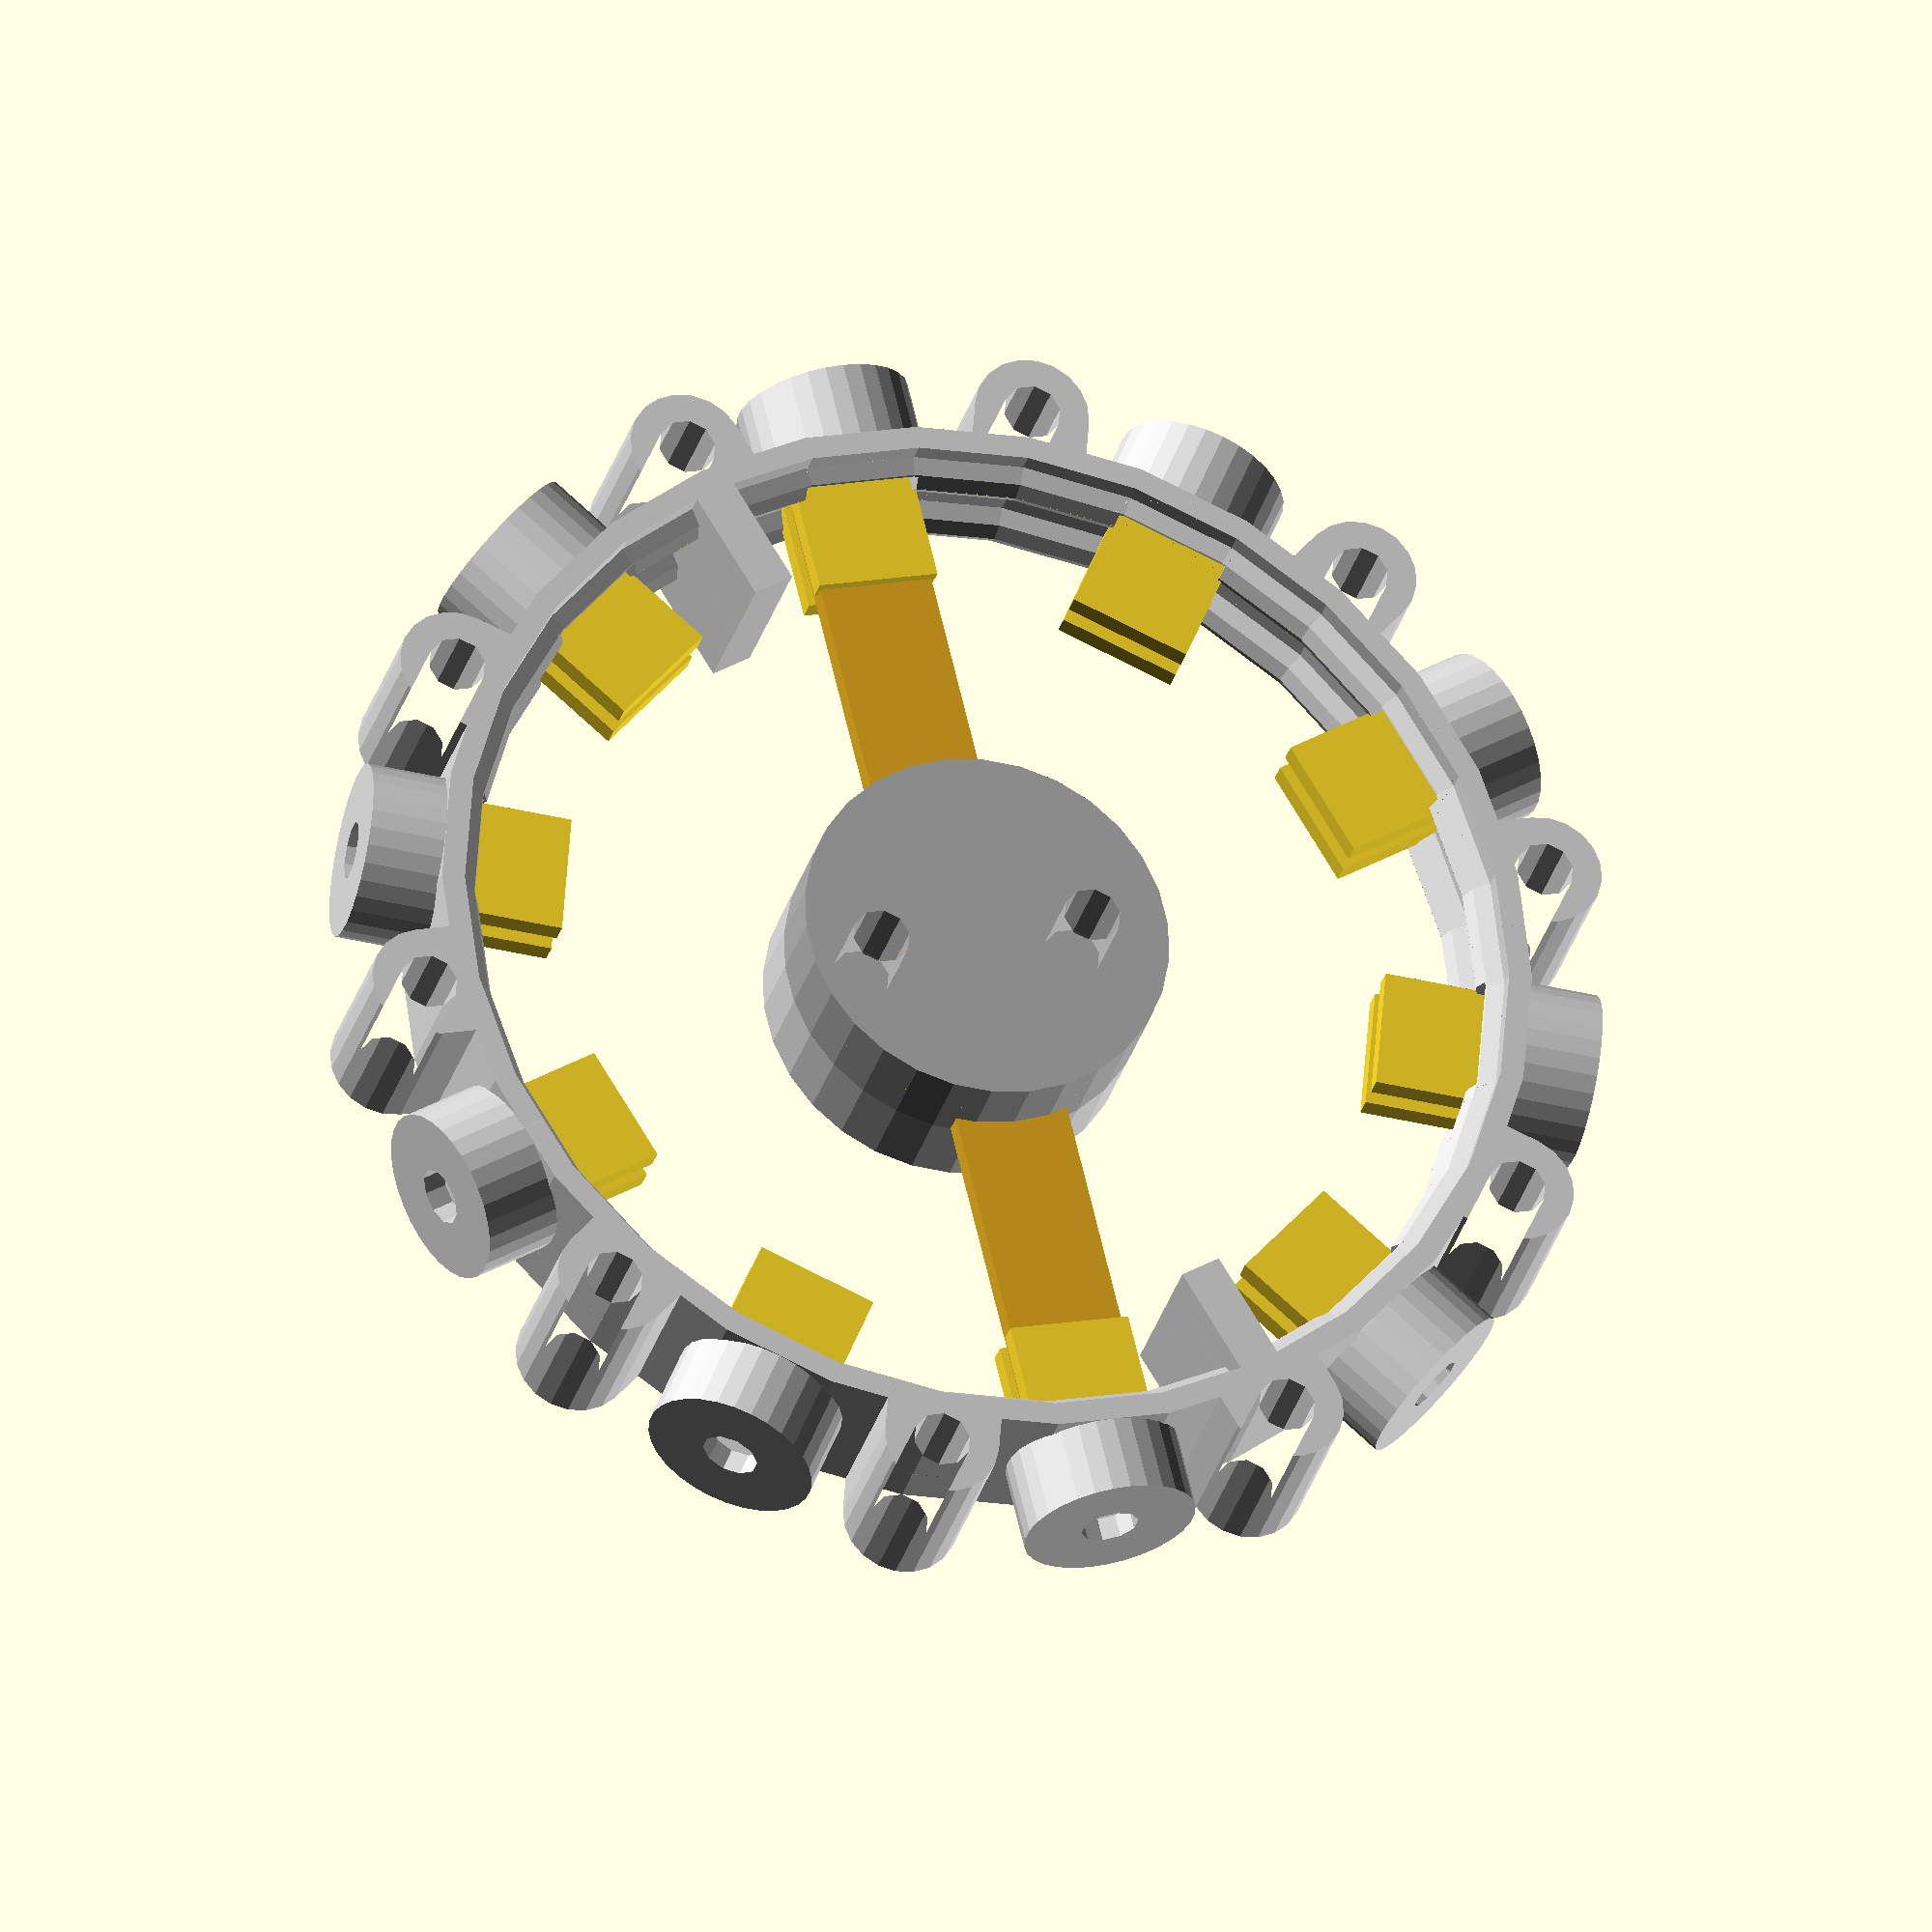
<openscad>
//
// Scalable high-power switch.
//
// Todo:
//    - Detent ring for solid contact engagement.
// Bugs:
//    - throws = 1 doesn't work
//    - skip doesn't work right (at all?)
//
// Vision - A central hub with stackable throws. Each throw consists of two parts, the rotating hub contactor that can be fixed to the shaft and an outer shell consisting of the connections for the poles.
// While this is essentially a stackable drum switch, it can be used for other types by only
// using one half of thhe end caps.
// The number of poles that can be acheived is dependent on the size of the blades. Either
// increase the switch length to lengthen the blade or decrease the blade width (and amperage!)
// to put the connectors more closely together.
//
// I want to be able to indicate the number of connections (poles and throws) as well as the conductor dimensions. Everything else should auto-scale for these.
//  - the spacing of blades at the periphery of the carrier must be > blade width to avoid shorts.
//
// Bearings:
//   tailcap - blind hole for radial and one-way thrust
//   headcap - through hole for radial
//   top carrier - one way thrust to keep spindle locked into body.

//$fn = 36;

// Animation : expand then contract
_ = $t;
$t = abs(.5 - $t) * 2;


// Constants
pi = 3.1415;
inches_to_mm = 25.4;
units = inches_to_mm;  // only apply to base variables, not derived!!!
recurse = true;

throws = 3 + round(2 * $t);
poles = 2;

// Blades - amperage
blade_thickness = 3/16 * units;
blade_width = 1/2 * units;
clamp_bolt_radius = blade_width / 4;

// Animation - scale the amperage
//blade_thickness = (1/32 + (1/4 - 1/32) * $t) * units;
//blade_width = (3/32 + (3/4 - 3/32) * $t) * units;

stud_radius = blade_width / 4;
connector_width = stud_radius * 4;
blade_clearance = 1/32 * units;

wall_thickness = blade_width * .2;  // how sturdy is the switch

// Spindle
spindle_radius = (blade_width/2) + 2 * clamp_bolt_radius + 2 * wall_thickness;
spindle_clearance = .4;

hub_radius = spindle_radius + wall_thickness;
hub_height = hub_radius / 2;
hub_clearance = 2;

// Body
connector_degrees = 360 / (throws * 2);  // degrees between connectors

// The connector circumference is what is needed to position the contactors with sufficient clearance.
connector_circ = (2 * 2 * throws * (connector_width + 2 * blade_clearance));
connector_radius = connector_circ / (2 * pi) + blade_width;
switch_radius = max(connector_radius, spindle_radius + blade_width + blade_clearance);


pole_height = stud_radius * 2 * 2 * 1.5; // radius->diameter, head is 2x body, clearance


// handle
handle_radius = spindle_radius * 2;
handle_height = handle_radius * 1;

// Animation : explode the assembly
min_exploded = 50;
exploded = min_exploded + 2 * pole_height * $t;

echo(blade_thickness=blade_thickness / units, blade_width=blade_width / units);
echo(cs_area=blade_width * blade_thickness, "mm^2");
echo(diameter=(switch_radius + wall_thickness) * 2 / units, degrees=connector_degrees * (throws - 1));
echo(stud_diameter=(stud_radius * 2) / units);


module bar(x, y, z) {
  linear_extrude(z) square([x, y]);
}

module body(height) {
    radius = switch_radius + wall_thickness;
    linear_extrude(height) circle(radius);

    // if the distance between every-other connector is small enough, skip every other bolt
    circ = 2 * pi * (switch_radius + wall_thickness);
    skip = (circ * (connector_degrees / 360) < 2 * units) ? 1 : 2;

    for (i=connectors()) {
        rotate([0, 0, i - connector_degrees / 2]) translate([radius + clamp_bolt_radius, 0, 0]) linear_extrude(height) union() 
        {
            difference() {
                union() {
                    circle(clamp_bolt_radius * 2);
                    translate([-clamp_bolt_radius * 4, -clamp_bolt_radius * 2]) square(clamp_bolt_radius * 4, clamp_bolt_radius * 2);
                }
                circle(clamp_bolt_radius);
            }
        }
    }
}

module endcap() {
    // Body with a solid hub.

  color("lightgrey") {
    difference() {
        body(hub_clearance + hub_height);
        translate([0, 0, wall_thickness]) linear_extrude(hub_height + .1) circle(switch_radius);
    }
    linear_extrude(hub_height) circle(hub_radius);
  }
}

module headcap() {
    // Endcap with a through-hole in hub.
    difference() {
        endcap();
        translate([0, 0, -.1]) linear_extrude(hub_height * 2 + .2) circle(spindle_radius + spindle_clearance);
    }
}

module tailcap() {
    // Endcap with blind hole in hub to receive the end of the spindle.
    difference() {
        endcap();
        translate([0, 0, wall_thickness]) linear_extrude(hub_height * 2 + .2) circle(spindle_radius + spindle_clearance);
    }
}

module blade() {
  blade_radius = switch_radius - blade_clearance;
  intersection() { //trim to switch body
    color("goldenrod") translate([-blade_radius, -blade_width/2, -blade_thickness/2]) bar(blade_radius * 2, blade_width, blade_thickness);
    translate([0, 0, -.1]) linear_extrude(blade_thickness + .2) circle(switch_radius - blade_clearance);
  }
}


module spindle_block() {
  color("lightgrey") {
    difference () {
      linear_extrude(pole_height / 2) {
        difference() {
          circle(spindle_radius + wall_thickness);
         
          // bolt holes
          for (i=[90:180:360]) {
            rotate([0, 0, i]) translate([blade_width/2 + wall_thickness + clamp_bolt_radius, 0, 0]) circle(clamp_bolt_radius);
          }
        }
      }
    }
  }
}

module carrier() {
  // Holds the blades and provides bearing surfaces to locate the rotors in body (by extending beyond the spindle radius).
  height = pole_height / 2;
  translate([0, 0, height]) {
    color("darkgrey") difference() {
      spindle_block();
      blade(); // This should be a press fit, no clearance
    }
    if (recurse) {
      blade();
    }
  }
}

module rotor() {
  // carrier, and spindle block assembly
  rotate([0, 0, connector_degrees / 2 + $t * connector_degrees * (throws - 1)]) {
    carrier();
    spindle_block();
  }
}

function connectors() = [connector_degrees / 2: connector_degrees:360];  // evenly spaced around the periphery
function stops() = [0, 180];

module pole() {
  boss_radius = stud_radius * 3;
  boss_height = blade_thickness + stud_radius + wall_thickness;  // stud_radius is approximation of head height
  color("lightgrey") {
    difference() {
      union() {
        body(pole_height);
        for (i=connectors()) {
           rotate([0, 0, i]) translate([-(switch_radius + boss_height), 0, pole_height / 2]) rotate([0, 90, 0]) linear_extrude(2 * (switch_radius + boss_height)) circle(boss_radius);
        }
      }
      // core and blade guides
      difference() {
        translate([0, 0, -.1]) linear_extrude(pole_height + .2) circle(switch_radius);
        for(i=[1, -1]) {
          translate([0, 0, pole_height / 2 + blade_thickness * i]) rotate_extrude() translate([switch_radius, 0, 0]) circle(wall_thickness);
        }
      }
      for (i=connectors()) {
        // bolt hole
        rotate([0, 0, i]) translate([0, 0, pole_height / 2]) rotate([0, 90, 0]) linear_extrude(switch_radius + boss_height + .1) circle(stud_radius);
        // connector recess
        rotate([0, 0, i]) translate([0, 0, pole_height / 2]) rotate([0, 90, 0]) linear_extrude(switch_radius + stud_radius + blade_thickness) square(connector_width, center=true);
      }
    }
    // blade stops
    linear_extrude(pole_height)
    for (i=stops()) {
      rotate([0, 0, i]) translate([switch_radius - blade_width/2, 0, 0]) square([blade_width, blade_thickness], center=true);
    }
  }

  if (recurse) {
    for (i=connectors()) {
      rotate([0, 0, i]) translate([0, 0, pole_height / 2]) contactor();
      rotate([0, 0, 180 + i]) translate([0, 0, pole_height / 2]) contactor();
    }
    rotor();
  }
}

module switch() {
    // endcaps
    tailcap();
    translate([0, 0, poles * (pole_height + exploded) + exploded + 2 * (hub_clearance + hub_height)]) rotate([180, 0, 0]) headcap();
    
    // sparky bits
    for (z=[hub_height + hub_clearance + exploded:pole_height + exploded:hub_height + hub_clearance + exploded + (poles - 1) * (pole_height + exploded)]) {
      translate([0, 0, z]) pole();
    }
}

module contactor() {
  length = connector_width + blade_clearance;
  offset = switch_radius - blade_width;
  translate([offset, -length/2, blade_thickness / 2 / 2]) bar(blade_width, length, blade_thickness / 2);
  translate([offset, -length/2, -blade_thickness / 2 / 2 - blade_thickness / 2]) bar(blade_width, length, blade_thickness / 2);
}

//switch();
//tailcap();
//headcap();
//handle();
//blade();
//carrier();
//rotor();
//contactor();
//body();
pole();


</openscad>
<views>
elev=28.3 azim=58.5 roll=346.1 proj=o view=solid
</views>
